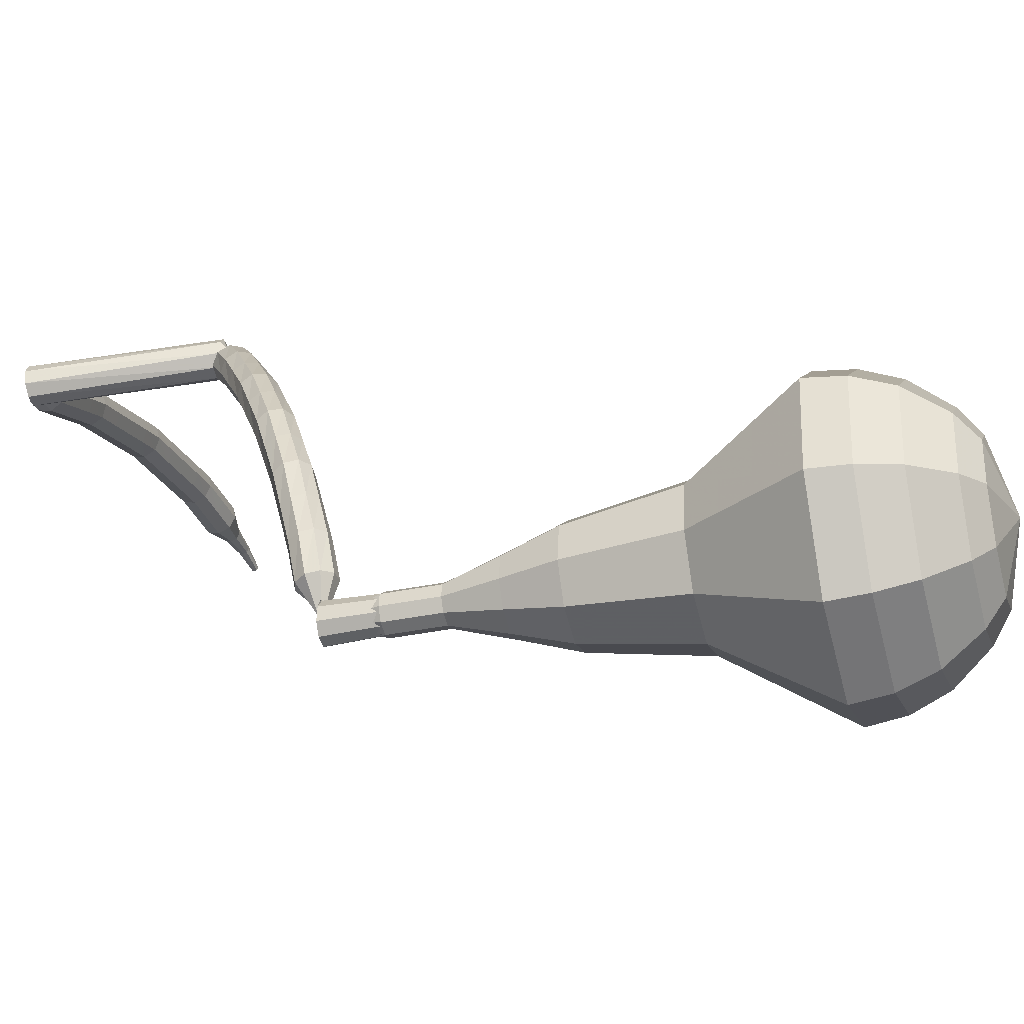
<metadata>
{"format":"obj","ext":"obj","renderer":"f3d","projection":"perspective","resolution":1024,"background":"white","views":[{"elev":1.1,"azim":121.3,"up":"+Y"}]}
</metadata>
<code>
g tube1
v 164.4 153.3 56.75
v 166.6 151 55.61
v 166.7 147.6 55
v 164.7 144.9 55.21
v 161.6 144 56.14
v 158.7 145.4 57.35
v 157.5 148.4 58.28
v 158.5 151.7 58.49
v 161.2 153.6 57.88
v 164.4 153.3 56.75
v 163.5 152.3 55.87
v 165.1 150.6 55.04
v 165.2 148.1 54.59
v 163.7 146.1 54.75
v 161.4 145.5 55.43
v 159.3 146.5 56.31
v 158.5 148.7 56.99
v 159.2 151.1 57.15
v 161.2 152.5 56.7
v 163.5 152.3 55.87
v 161.6 149.2 54.99
v 161.6 149.2 54.99
v 161.6 149.2 54.99
v 161.6 149.2 54.99
v 161.6 149.2 54.99
v 161.6 149.2 54.99
v 161.6 149.2 54.99
v 161.6 149.2 54.99
v 161.6 149.2 54.99
v 161.6 149.2 54.99
v 170.6 143.6 82.31
v 171.3 143.6 82.12
v 171.8 144.1 82.01
v 171.9 144.8 82.05
v 171.6 145.3 82.21
v 171 145.6 82.42
v 170.3 145.3 82.58
v 170 144.7 82.61
v 170.1 144 82.51
v 170.6 143.6 82.31
v 171 146.7 83.27
v 170.7 146.8 82.69
v 170.1 146.7 82.39
v 169.5 146.4 82.5
v 169.2 146 82.96
v 169.4 145.7 83.57
v 169.9 145.7 84.04
v 170.5 145.9 84.14
v 170.9 146.3 83.84
v 171 146.7 83.27
v 170.2 148.4 84.22
v 169.8 148.6 83.67
v 169.2 148.4 83.37
v 168.7 148 83.47
v 168.4 147.6 83.92
v 168.6 147.3 84.51
v 169.1 147.3 84.96
v 169.7 147.6 85.07
v 170.1 148 84.77
v 170.2 148.4 84.22
v 169.1 149.9 85.38
v 168.7 150 84.85
v 168.1 149.8 84.56
v 167.6 149.4 84.66
v 167.4 148.9 85.1
v 167.6 148.6 85.67
v 168.2 148.6 86.1
v 168.8 149 86.2
v 169.1 149.5 85.92
v 169.1 149.9 85.38
v 168 151.4 86.55
v 167.6 151.5 86.03
v 167 151.3 85.76
v 166.6 150.8 85.85
v 166.4 150.2 86.27
v 166.7 149.9 86.82
v 167.2 150 87.24
v 167.8 150.4 87.34
v 168.1 150.9 87.06
v 168 151.4 86.55
v 166.8 152.5 87.87
v 166.3 152.7 87.37
v 165.8 152.4 87.11
v 165.4 151.8 87.2
v 165.3 151.3 87.61
v 165.6 151 88.14
v 166.2 151.1 88.54
v 166.7 151.5 88.63
v 166.9 152.1 88.37
v 166.8 152.5 87.87
v 165.5 153.7 89.2
v 165.1 153.8 88.72
v 164.5 153.5 88.46
v 164.2 152.9 88.55
v 164.2 152.3 88.94
v 164.5 152 89.45
v 165.1 152.2 89.85
v 165.5 152.7 89.94
v 165.7 153.3 89.68
v 165.5 153.7 89.2
v 164.2 154.6 90.63
v 163.7 154.6 90.16
v 163.2 154.3 89.92
v 162.9 153.6 90
v 162.9 153.1 90.38
v 163.3 152.8 90.88
v 163.9 153 91.26
v 164.3 153.5 91.35
v 164.4 154.2 91.1
v 164.2 154.6 90.63
v 162.8 155.5 92.07
v 162.3 155.5 91.61
v 161.8 155 91.37
v 161.6 154.4 91.45
v 161.7 153.9 91.82
v 162.1 153.6 92.31
v 162.7 153.8 92.68
v 163.1 154.4 92.77
v 163.1 155 92.52
v 162.8 155.5 92.07
v 161.4 156.1 93.57
v 160.9 156 93.12
v 160.4 155.6 92.88
v 160.3 154.9 92.96
v 160.4 154.4 93.33
v 160.9 154.2 93.8
v 161.4 154.4 94.17
v 161.7 155 94.25
v 161.7 155.7 94.01
v 161.4 156.1 93.57
v 160 156.7 95.06
v 159.5 156.6 94.62
v 159.1 156.1 94.39
v 158.9 155.4 94.47
v 159.1 154.9 94.83
v 159.6 154.7 95.3
v 160.1 155 95.66
v 160.4 155.6 95.74
v 160.4 156.3 95.51
v 160 156.7 95.06
v 158.6 157 96.6
v 158 156.9 96.16
v 157.6 156.4 95.93
v 157.6 155.7 96.01
v 157.8 155.2 96.36
v 158.3 155.1 96.83
v 158.8 155.4 97.19
v 159 156.1 97.27
v 159 156.7 97.03
v 158.6 157 96.6
v 156.7 155.5 98.13
v 157.3 155.5 97.89
v 157.8 156 97.76
v 157.8 156.7 97.8
v 157.5 157.3 98
v 156.9 157.4 98.26
v 156.3 157.1 98.45
v 156 156.5 98.5
v 156.2 155.8 98.37
v 156.7 155.5 98.13
v 161.6 154.2 106.1
v 162.2 154.1 105.8
v 162.8 154.6 105.7
v 162.9 155.2 105.8
v 162.7 155.8 106
v 162.1 156.1 106.3
v 161.5 155.9 106.5
v 161.1 155.3 106.5
v 161.2 154.6 106.4
v 161.6 154.2 106.1
v 160.3 155.8 106.5
v 160.2 155.6 105.9
v 160.2 155 105.6
v 160.3 154.3 105.7
v 160.5 153.9 106.2
v 160.7 153.9 106.8
v 160.7 154.4 107.4
v 160.7 155.1 107.5
v 160.5 155.6 107.1
v 160.3 155.8 106.5
v 158.8 155.6 106.9
v 158.6 155.4 106.3
v 158.6 154.8 106
v 158.8 154.1 106.1
v 159 153.7 106.6
v 159.1 153.7 107.3
v 159.2 154.2 107.8
v 159.1 154.8 107.9
v 159 155.4 107.5
v 158.8 155.6 106.9
v 157.2 155.4 107.3
v 157.1 155.1 106.7
v 157.1 154.5 106.4
v 157.2 153.9 106.5
v 157.4 153.5 107
v 157.6 153.5 107.7
v 157.6 153.9 108.2
v 157.6 154.6 108.3
v 157.4 155.2 107.9
v 157.2 155.4 107.3
v 155.6 155.2 107.7
v 155.5 154.9 107.1
v 155.6 154.3 106.8
v 155.7 153.7 106.9
v 155.9 153.2 107.4
v 156.1 153.3 108.1
v 156.1 153.7 108.6
v 156 154.4 108.7
v 155.8 155 108.3
v 155.6 155.2 107.7
v 154 154.7 108.1
v 154 154.5 107.4
v 154 153.9 107.1
v 154.2 153.2 107.2
v 154.5 152.8 107.7
v 154.6 152.9 108.4
v 154.6 153.3 108.9
v 154.4 154 109
v 154.2 154.5 108.7
v 154 154.7 108.1
v 152.5 154.3 108.4
v 152.4 154.1 107.8
v 152.5 153.5 107.4
v 152.7 152.8 107.6
v 152.9 152.4 108.1
v 153.1 152.5 108.7
v 153.1 152.9 109.3
v 152.9 153.6 109.4
v 152.7 154.1 109
v 152.5 154.3 108.4
v 151 153.9 108.7
v 150.9 153.6 108.1
v 151 153.1 107.8
v 151.2 152.4 107.9
v 151.4 152 108.4
v 151.6 152.1 109.1
v 151.5 152.5 109.6
v 151.4 153.2 109.7
v 151.2 153.7 109.4
v 151 153.9 108.7
v 149.4 153.5 109.1
v 149.3 153.2 108.5
v 149.5 152.6 108.1
v 149.7 152 108.2
v 150 151.6 108.8
v 150.1 151.7 109.4
v 150 152.1 109.9
v 149.8 152.8 110.1
v 149.6 153.3 109.7
v 149.4 153.5 109.1
v 147.9 152.8 109.3
v 147.9 152.5 108.7
v 148 152 108.4
v 148.3 151.4 108.5
v 148.6 151 109
v 148.7 151 109.7
v 148.6 151.5 110.2
v 148.3 152.1 110.3
v 148 152.6 110
v 147.9 152.8 109.3
v 146.4 152.1 109.6
v 146.4 151.9 109
v 146.6 151.3 108.6
v 146.9 150.7 108.8
v 147.1 150.4 109.3
v 147.2 150.4 109.9
v 147.1 150.8 110.5
v 146.9 151.5 110.6
v 146.6 152 110.2
v 146.4 152.1 109.6
v 144.9 151.5 109.9
v 144.9 151.2 109.2
v 145.1 150.7 108.9
v 145.4 150.1 109
v 145.7 149.7 109.5
v 145.8 149.8 110.2
v 145.7 150.2 110.7
v 145.4 150.8 110.8
v 145.1 151.3 110.5
v 144.9 151.5 109.9
v 143.4 150.8 110.1
v 143.4 150.6 109.5
v 143.7 150 109.1
v 144 149.5 109.3
v 144.3 149.1 109.8
v 144.4 149.1 110.5
v 144.2 149.6 111
v 143.9 150.2 111.1
v 143.6 150.7 110.8
v 143.4 150.8 110.1
v 142 149.9 110.3
v 142.1 149.6 109.6
v 142.4 149.1 109.3
v 142.8 148.6 109.4
v 143.1 148.2 109.9
v 143.1 148.3 110.6
v 142.9 148.7 111.1
v 142.5 149.2 111.3
v 142.2 149.7 110.9
v 142 149.9 110.3
v 140.7 149 110.4
v 140.7 148.7 109.8
v 141 148.2 109.4
v 141.4 147.7 109.6
v 141.7 147.3 110.1
v 141.8 147.4 110.8
v 141.6 147.8 111.3
v 141.2 148.3 111.4
v 140.8 148.8 111.1
v 140.7 149 110.4
v 139.6 147.6 110.6
v 139.6 147.5 110.3
v 139.8 147.3 110.1
v 140 147 110.1
v 140.1 146.8 110.4
v 140.2 146.9 110.7
v 140.1 147.1 111
v 139.9 147.3 111.1
v 139.7 147.6 110.9
v 139.6 147.6 110.6
v 138.3 146.6 110.7
v 138.4 146.5 110.5
v 138.5 146.4 110.4
v 138.7 146.2 110.4
v 138.8 146.1 110.6
v 138.8 146.1 110.8
v 138.7 146.2 111
v 138.5 146.4 111.1
v 138.4 146.5 110.9
v 138.3 146.6 110.7
v 137.3 145.3 110.8
v 137.3 145.3 110.6
v 137.4 145.2 110.6
v 137.5 145.1 110.6
v 137.6 145.1 110.7
v 137.6 145.1 110.8
v 137.5 145.1 110.9
v 137.4 145.2 110.9
v 137.3 145.3 110.9
v 137.3 145.3 110.8
f 1 2 12
f 12 11 1
f 2 3 13
f 13 12 2
f 3 4 14
f 14 13 3
f 4 5 15
f 15 14 4
f 5 6 16
f 16 15 5
f 6 7 17
f 17 16 6
f 7 8 18
f 18 17 7
f 8 9 19
f 19 18 8
f 9 10 20
f 20 19 9
f 11 12 22
f 22 21 11
f 12 13 23
f 23 22 12
f 13 14 24
f 24 23 13
f 14 15 25
f 25 24 14
f 15 16 26
f 26 25 15
f 16 17 27
f 27 26 16
f 17 18 28
f 28 27 17
f 18 19 29
f 29 28 18
f 19 20 30
f 30 29 19
f 21 22 32
f 32 31 21
f 22 23 33
f 33 32 22
f 23 24 34
f 34 33 23
f 24 25 35
f 35 34 24
f 25 26 36
f 36 35 25
f 26 27 37
f 37 36 26
f 27 28 38
f 38 37 27
f 28 29 39
f 39 38 28
f 29 30 40
f 40 39 29
f 31 32 42
f 42 41 31
f 32 33 43
f 43 42 32
f 33 34 44
f 44 43 33
f 34 35 45
f 45 44 34
f 35 36 46
f 46 45 35
f 36 37 47
f 47 46 36
f 37 38 48
f 48 47 37
f 38 39 49
f 49 48 38
f 39 40 50
f 50 49 39
f 41 42 52
f 52 51 41
f 42 43 53
f 53 52 42
f 43 44 54
f 54 53 43
f 44 45 55
f 55 54 44
f 45 46 56
f 56 55 45
f 46 47 57
f 57 56 46
f 47 48 58
f 58 57 47
f 48 49 59
f 59 58 48
f 49 50 60
f 60 59 49
f 51 52 62
f 62 61 51
f 52 53 63
f 63 62 52
f 53 54 64
f 64 63 53
f 54 55 65
f 65 64 54
f 55 56 66
f 66 65 55
f 56 57 67
f 67 66 56
f 57 58 68
f 68 67 57
f 58 59 69
f 69 68 58
f 59 60 70
f 70 69 59
f 61 62 72
f 72 71 61
f 62 63 73
f 73 72 62
f 63 64 74
f 74 73 63
f 64 65 75
f 75 74 64
f 65 66 76
f 76 75 65
f 66 67 77
f 77 76 66
f 67 68 78
f 78 77 67
f 68 69 79
f 79 78 68
f 69 70 80
f 80 79 69
f 71 72 82
f 82 81 71
f 72 73 83
f 83 82 72
f 73 74 84
f 84 83 73
f 74 75 85
f 85 84 74
f 75 76 86
f 86 85 75
f 76 77 87
f 87 86 76
f 77 78 88
f 88 87 77
f 78 79 89
f 89 88 78
f 79 80 90
f 90 89 79
f 81 82 92
f 92 91 81
f 82 83 93
f 93 92 82
f 83 84 94
f 94 93 83
f 84 85 95
f 95 94 84
f 85 86 96
f 96 95 85
f 86 87 97
f 97 96 86
f 87 88 98
f 98 97 87
f 88 89 99
f 99 98 88
f 89 90 100
f 100 99 89
f 91 92 102
f 102 101 91
f 92 93 103
f 103 102 92
f 93 94 104
f 104 103 93
f 94 95 105
f 105 104 94
f 95 96 106
f 106 105 95
f 96 97 107
f 107 106 96
f 97 98 108
f 108 107 97
f 98 99 109
f 109 108 98
f 99 100 110
f 110 109 99
f 101 102 112
f 112 111 101
f 102 103 113
f 113 112 102
f 103 104 114
f 114 113 103
f 104 105 115
f 115 114 104
f 105 106 116
f 116 115 105
f 106 107 117
f 117 116 106
f 107 108 118
f 118 117 107
f 108 109 119
f 119 118 108
f 109 110 120
f 120 119 109
f 111 112 122
f 122 121 111
f 112 113 123
f 123 122 112
f 113 114 124
f 124 123 113
f 114 115 125
f 125 124 114
f 115 116 126
f 126 125 115
f 116 117 127
f 127 126 116
f 117 118 128
f 128 127 117
f 118 119 129
f 129 128 118
f 119 120 130
f 130 129 119
f 121 122 132
f 132 131 121
f 122 123 133
f 133 132 122
f 123 124 134
f 134 133 123
f 124 125 135
f 135 134 124
f 125 126 136
f 136 135 125
f 126 127 137
f 137 136 126
f 127 128 138
f 138 137 127
f 128 129 139
f 139 138 128
f 129 130 140
f 140 139 129
f 131 132 142
f 142 141 131
f 132 133 143
f 143 142 132
f 133 134 144
f 144 143 133
f 134 135 145
f 145 144 134
f 135 136 146
f 146 145 135
f 136 137 147
f 147 146 136
f 137 138 148
f 148 147 137
f 138 139 149
f 149 148 138
f 139 140 150
f 150 149 139
f 141 142 152
f 152 151 141
f 142 143 153
f 153 152 142
f 143 144 154
f 154 153 143
f 144 145 155
f 155 154 144
f 145 146 156
f 156 155 145
f 146 147 157
f 157 156 146
f 147 148 158
f 158 157 147
f 148 149 159
f 159 158 148
f 149 150 160
f 160 159 149
f 151 152 162
f 162 161 151
f 152 153 163
f 163 162 152
f 153 154 164
f 164 163 153
f 154 155 165
f 165 164 154
f 155 156 166
f 166 165 155
f 156 157 167
f 167 166 156
f 157 158 168
f 168 167 157
f 158 159 169
f 169 168 158
f 159 160 170
f 170 169 159
f 161 162 172
f 172 171 161
f 162 163 173
f 173 172 162
f 163 164 174
f 174 173 163
f 164 165 175
f 175 174 164
f 165 166 176
f 176 175 165
f 166 167 177
f 177 176 166
f 167 168 178
f 178 177 167
f 168 169 179
f 179 178 168
f 169 170 180
f 180 179 169
f 171 172 182
f 182 181 171
f 172 173 183
f 183 182 172
f 173 174 184
f 184 183 173
f 174 175 185
f 185 184 174
f 175 176 186
f 186 185 175
f 176 177 187
f 187 186 176
f 177 178 188
f 188 187 177
f 178 179 189
f 189 188 178
f 179 180 190
f 190 189 179
f 181 182 192
f 192 191 181
f 182 183 193
f 193 192 182
f 183 184 194
f 194 193 183
f 184 185 195
f 195 194 184
f 185 186 196
f 196 195 185
f 186 187 197
f 197 196 186
f 187 188 198
f 198 197 187
f 188 189 199
f 199 198 188
f 189 190 200
f 200 199 189
f 191 192 202
f 202 201 191
f 192 193 203
f 203 202 192
f 193 194 204
f 204 203 193
f 194 195 205
f 205 204 194
f 195 196 206
f 206 205 195
f 196 197 207
f 207 206 196
f 197 198 208
f 208 207 197
f 198 199 209
f 209 208 198
f 199 200 210
f 210 209 199
f 201 202 212
f 212 211 201
f 202 203 213
f 213 212 202
f 203 204 214
f 214 213 203
f 204 205 215
f 215 214 204
f 205 206 216
f 216 215 205
f 206 207 217
f 217 216 206
f 207 208 218
f 218 217 207
f 208 209 219
f 219 218 208
f 209 210 220
f 220 219 209
f 211 212 222
f 222 221 211
f 212 213 223
f 223 222 212
f 213 214 224
f 224 223 213
f 214 215 225
f 225 224 214
f 215 216 226
f 226 225 215
f 216 217 227
f 227 226 216
f 217 218 228
f 228 227 217
f 218 219 229
f 229 228 218
f 219 220 230
f 230 229 219
f 221 222 232
f 232 231 221
f 222 223 233
f 233 232 222
f 223 224 234
f 234 233 223
f 224 225 235
f 235 234 224
f 225 226 236
f 236 235 225
f 226 227 237
f 237 236 226
f 227 228 238
f 238 237 227
f 228 229 239
f 239 238 228
f 229 230 240
f 240 239 229
f 231 232 242
f 242 241 231
f 232 233 243
f 243 242 232
f 233 234 244
f 244 243 233
f 234 235 245
f 245 244 234
f 235 236 246
f 246 245 235
f 236 237 247
f 247 246 236
f 237 238 248
f 248 247 237
f 238 239 249
f 249 248 238
f 239 240 250
f 250 249 239
f 241 242 252
f 252 251 241
f 242 243 253
f 253 252 242
f 243 244 254
f 254 253 243
f 244 245 255
f 255 254 244
f 245 246 256
f 256 255 245
f 246 247 257
f 257 256 246
f 247 248 258
f 258 257 247
f 248 249 259
f 259 258 248
f 249 250 260
f 260 259 249
f 251 252 262
f 262 261 251
f 252 253 263
f 263 262 252
f 253 254 264
f 264 263 253
f 254 255 265
f 265 264 254
f 255 256 266
f 266 265 255
f 256 257 267
f 267 266 256
f 257 258 268
f 268 267 257
f 258 259 269
f 269 268 258
f 259 260 270
f 270 269 259
f 261 262 272
f 272 271 261
f 262 263 273
f 273 272 262
f 263 264 274
f 274 273 263
f 264 265 275
f 275 274 264
f 265 266 276
f 276 275 265
f 266 267 277
f 277 276 266
f 267 268 278
f 278 277 267
f 268 269 279
f 279 278 268
f 269 270 280
f 280 279 269
f 271 272 282
f 282 281 271
f 272 273 283
f 283 282 272
f 273 274 284
f 284 283 273
f 274 275 285
f 285 284 274
f 275 276 286
f 286 285 275
f 276 277 287
f 287 286 276
f 277 278 288
f 288 287 277
f 278 279 289
f 289 288 278
f 279 280 290
f 290 289 279
f 281 282 292
f 292 291 281
f 282 283 293
f 293 292 282
f 283 284 294
f 294 293 283
f 284 285 295
f 295 294 284
f 285 286 296
f 296 295 285
f 286 287 297
f 297 296 286
f 287 288 298
f 298 297 287
f 288 289 299
f 299 298 288
f 289 290 300
f 300 299 289
f 291 292 302
f 302 301 291
f 292 293 303
f 303 302 292
f 293 294 304
f 304 303 293
f 294 295 305
f 305 304 294
f 295 296 306
f 306 305 295
f 296 297 307
f 307 306 296
f 297 298 308
f 308 307 297
f 298 299 309
f 309 308 298
f 299 300 310
f 310 309 299
f 301 302 312
f 312 311 301
f 302 303 313
f 313 312 302
f 303 304 314
f 314 313 303
f 304 305 315
f 315 314 304
f 305 306 316
f 316 315 305
f 306 307 317
f 317 316 306
f 307 308 318
f 318 317 307
f 308 309 319
f 319 318 308
f 309 310 320
f 320 319 309
f 311 312 322
f 322 321 311
f 312 313 323
f 323 322 312
f 313 314 324
f 324 323 313
f 314 315 325
f 325 324 314
f 315 316 326
f 326 325 315
f 316 317 327
f 327 326 316
f 317 318 328
f 328 327 317
f 318 319 329
f 329 328 318
f 319 320 330
f 330 329 319
f 321 322 332
f 332 331 321
f 322 323 333
f 333 332 322
f 323 324 334
f 334 333 323
f 324 325 335
f 335 334 324
f 325 326 336
f 336 335 325
f 326 327 337
f 337 336 326
f 327 328 338
f 338 337 327
f 328 329 339
f 339 338 328
f 329 330 340
f 340 339 329
v 171 144.6 82.31
v 171 144.6 82.31
v 171 144.6 82.31
v 171 144.6 82.31
v 171 144.6 82.31
v 171 144.6 82.31
v 171 144.6 82.31
v 171 144.6 82.31
v 171 144.6 82.31
v 171 144.6 82.31
v 170.5 145.9 79.77
v 171 145.4 79.55
v 171 144.7 79.42
v 170.6 144.2 79.47
v 170 144 79.65
v 169.4 144.3 79.9
v 169.1 144.9 80.08
v 169.3 145.6 80.13
v 169.9 145.9 80
v 170.5 145.9 79.77
v 169.7 146.3 77.24
v 170.1 145.8 77.01
v 170.1 145.2 76.88
v 169.7 144.6 76.93
v 169.1 144.4 77.11
v 168.5 144.7 77.36
v 168.3 145.3 77.54
v 168.5 146 77.59
v 169 146.4 77.46
v 169.7 146.3 77.24
v 169.2 147.5 74.7
v 170 146.6 74.27
v 170 145.4 74.04
v 169.3 144.3 74.12
v 168.1 144 74.47
v 167 144.5 74.92
v 166.6 145.7 75.28
v 166.9 146.9 75.35
v 168 147.6 75.13
v 169.2 147.5 74.7
v 168.7 148.8 72.16
v 169.9 147.5 71.51
v 170 145.6 71.17
v 168.9 144 71.29
v 167.1 143.5 71.81
v 165.5 144.3 72.5
v 164.8 146 73.03
v 165.4 147.9 73.15
v 166.9 149 72.8
v 168.7 148.8 72.16
v 167.4 150.5 67.08
v 169 148.7 66.22
v 169.1 146.2 65.76
v 167.6 144.1 65.92
v 165.3 143.5 66.62
v 163.1 144.5 67.54
v 162.2 146.8 68.24
v 162.9 149.3 68.4
v 165 150.7 67.94
v 167.4 150.5 67.08
v 167.3 154.7 62
v 170.6 151.2 60.28
v 170.8 146.1 59.36
v 167.8 141.9 59.68
v 163 140.6 61.08
v 158.7 142.7 62.92
v 156.9 147.3 64.32
v 158.4 152.2 64.64
v 162.5 155.1 63.72
v 167.3 154.7 62
v 166.6 154.8 60.25
v 169.8 151.4 58.58
v 169.9 146.5 57.7
v 167.1 142.4 58
v 162.5 141.2 59.36
v 158.3 143.2 61.13
v 156.5 147.6 62.49
v 158 152.4 62.8
v 162 155.2 61.91
v 166.6 154.8 60.25
v 165.7 154.4 58.5
v 168.5 151.3 57.01
v 168.7 147 56.21
v 166.1 143.4 56.49
v 162 142.2 57.7
v 158.2 144 59.29
v 156.7 148 60.5
v 157.9 152.3 60.78
v 161.5 154.8 59.99
v 165.7 154.4 58.5
v 164.4 153.3 56.75
v 166.6 151 55.61
v 166.7 147.6 55
v 164.7 144.9 55.21
v 161.6 144 56.14
v 158.7 145.4 57.35
v 157.5 148.4 58.28
v 158.5 151.7 58.49
v 161.2 153.6 57.88
v 164.4 153.3 56.75
v 163.5 152.3 55.87
v 165.1 150.6 55.04
v 165.2 148.1 54.59
v 163.7 146.1 54.75
v 161.4 145.5 55.43
v 159.3 146.5 56.31
v 158.5 148.7 56.99
v 159.2 151.1 57.15
v 161.2 152.5 56.7
v 163.5 152.3 55.87
v 161.6 149.2 54.99
v 161.6 149.2 54.99
v 161.6 149.2 54.99
v 161.6 149.2 54.99
v 161.6 149.2 54.99
v 161.6 149.2 54.99
v 161.6 149.2 54.99
v 161.6 149.2 54.99
v 161.6 149.2 54.99
v 161.6 149.2 54.99
f 341 342 352
f 352 351 341
f 342 343 353
f 353 352 342
f 343 344 354
f 354 353 343
f 344 345 355
f 355 354 344
f 345 346 356
f 356 355 345
f 346 347 357
f 357 356 346
f 347 348 358
f 358 357 347
f 348 349 359
f 359 358 348
f 349 350 360
f 360 359 349
f 351 352 362
f 362 361 351
f 352 353 363
f 363 362 352
f 353 354 364
f 364 363 353
f 354 355 365
f 365 364 354
f 355 356 366
f 366 365 355
f 356 357 367
f 367 366 356
f 357 358 368
f 368 367 357
f 358 359 369
f 369 368 358
f 359 360 370
f 370 369 359
f 361 362 372
f 372 371 361
f 362 363 373
f 373 372 362
f 363 364 374
f 374 373 363
f 364 365 375
f 375 374 364
f 365 366 376
f 376 375 365
f 366 367 377
f 377 376 366
f 367 368 378
f 378 377 367
f 368 369 379
f 379 378 368
f 369 370 380
f 380 379 369
f 371 372 382
f 382 381 371
f 372 373 383
f 383 382 372
f 373 374 384
f 384 383 373
f 374 375 385
f 385 384 374
f 375 376 386
f 386 385 375
f 376 377 387
f 387 386 376
f 377 378 388
f 388 387 377
f 378 379 389
f 389 388 378
f 379 380 390
f 390 389 379
f 381 382 392
f 392 391 381
f 382 383 393
f 393 392 382
f 383 384 394
f 394 393 383
f 384 385 395
f 395 394 384
f 385 386 396
f 396 395 385
f 386 387 397
f 397 396 386
f 387 388 398
f 398 397 387
f 388 389 399
f 399 398 388
f 389 390 400
f 400 399 389
f 391 392 402
f 402 401 391
f 392 393 403
f 403 402 392
f 393 394 404
f 404 403 393
f 394 395 405
f 405 404 394
f 395 396 406
f 406 405 395
f 396 397 407
f 407 406 396
f 397 398 408
f 408 407 397
f 398 399 409
f 409 408 398
f 399 400 410
f 410 409 399
f 401 402 412
f 412 411 401
f 402 403 413
f 413 412 402
f 403 404 414
f 414 413 403
f 404 405 415
f 415 414 404
f 405 406 416
f 416 415 405
f 406 407 417
f 417 416 406
f 407 408 418
f 418 417 407
f 408 409 419
f 419 418 408
f 409 410 420
f 420 419 409
f 411 412 422
f 422 421 411
f 412 413 423
f 423 422 412
f 413 414 424
f 424 423 413
f 414 415 425
f 425 424 414
f 415 416 426
f 426 425 415
f 416 417 427
f 427 426 416
f 417 418 428
f 428 427 417
f 418 419 429
f 429 428 418
f 419 420 430
f 430 429 419
f 421 422 432
f 432 431 421
f 422 423 433
f 433 432 422
f 423 424 434
f 434 433 423
f 424 425 435
f 435 434 424
f 425 426 436
f 436 435 425
f 426 427 437
f 437 436 426
f 427 428 438
f 438 437 427
f 428 429 439
f 439 438 428
f 429 430 440
f 440 439 429
f 431 432 442
f 442 441 431
f 432 433 443
f 443 442 432
f 433 434 444
f 444 443 433
f 434 435 445
f 445 444 434
f 435 436 446
f 446 445 435
f 436 437 447
f 447 446 436
f 437 438 448
f 448 447 437
f 438 439 449
f 449 448 438
f 439 440 450
f 450 449 439
f 441 442 452
f 452 451 441
f 442 443 453
f 453 452 442
f 443 444 454
f 454 453 443
f 444 445 455
f 455 454 444
f 445 446 456
f 456 455 445
f 446 447 457
f 457 456 446
f 447 448 458
f 458 457 447
f 448 449 459
f 459 458 448
f 449 450 460
f 460 459 449
g

</code>
